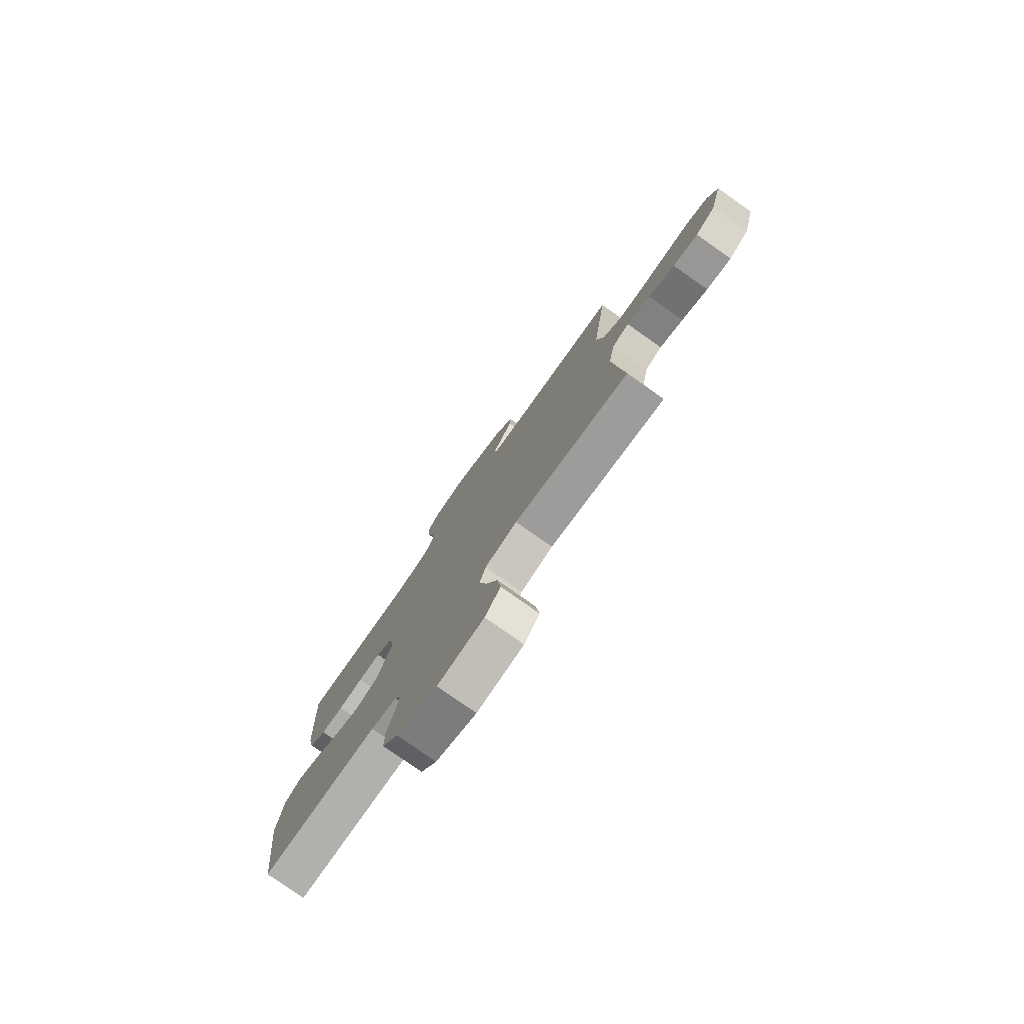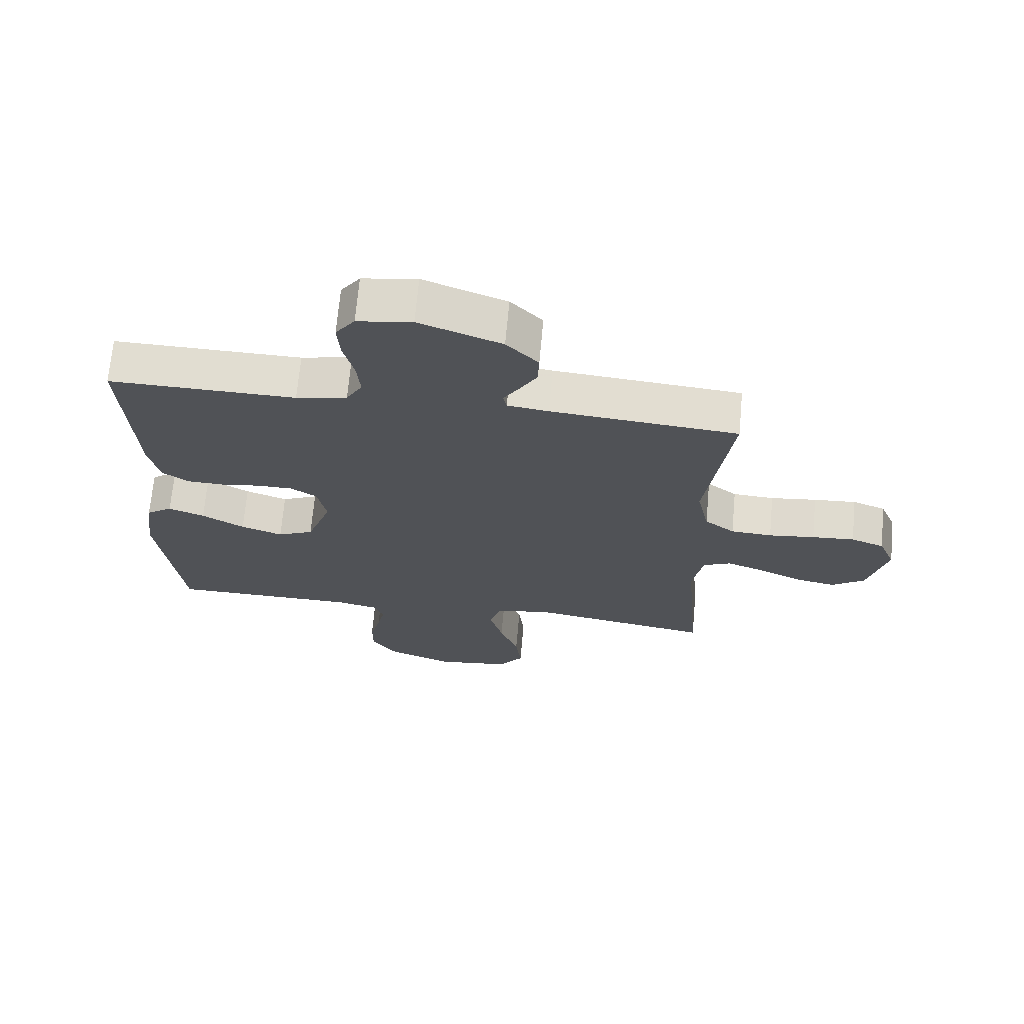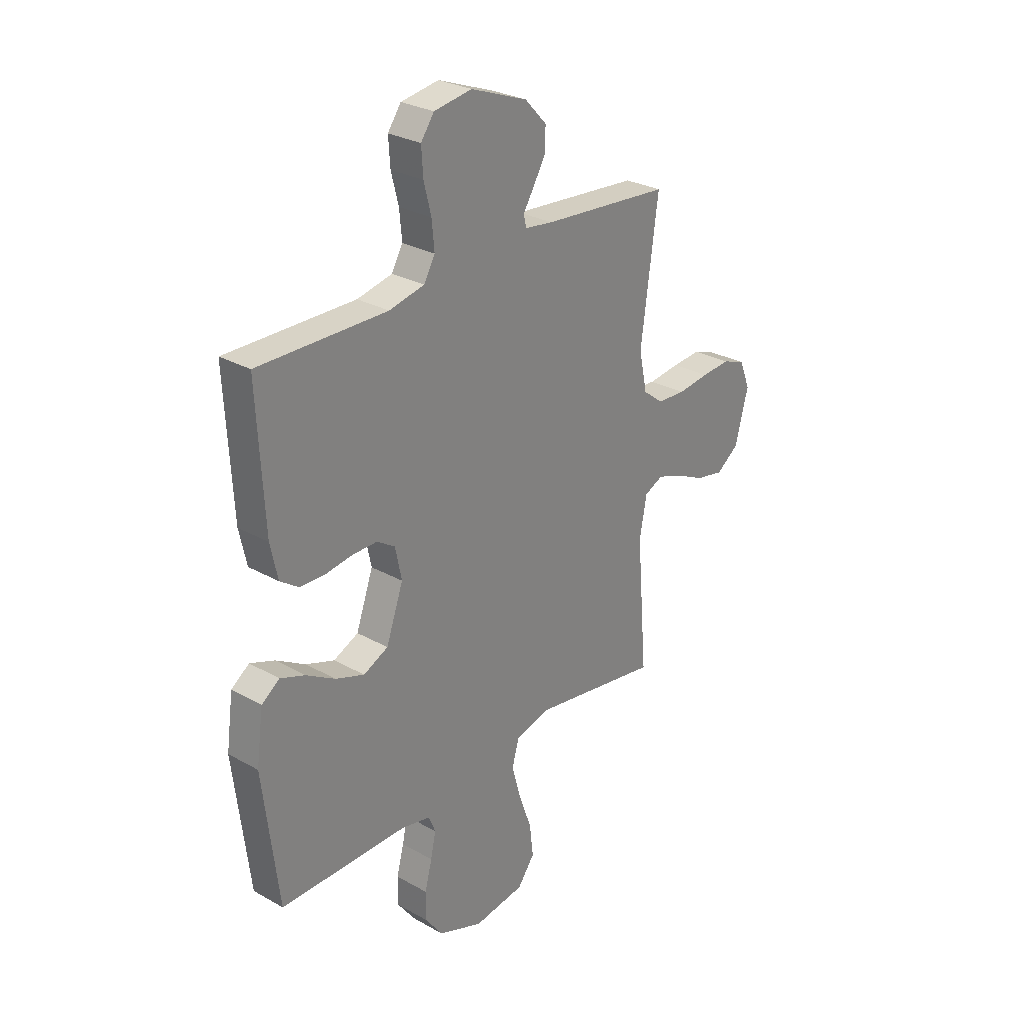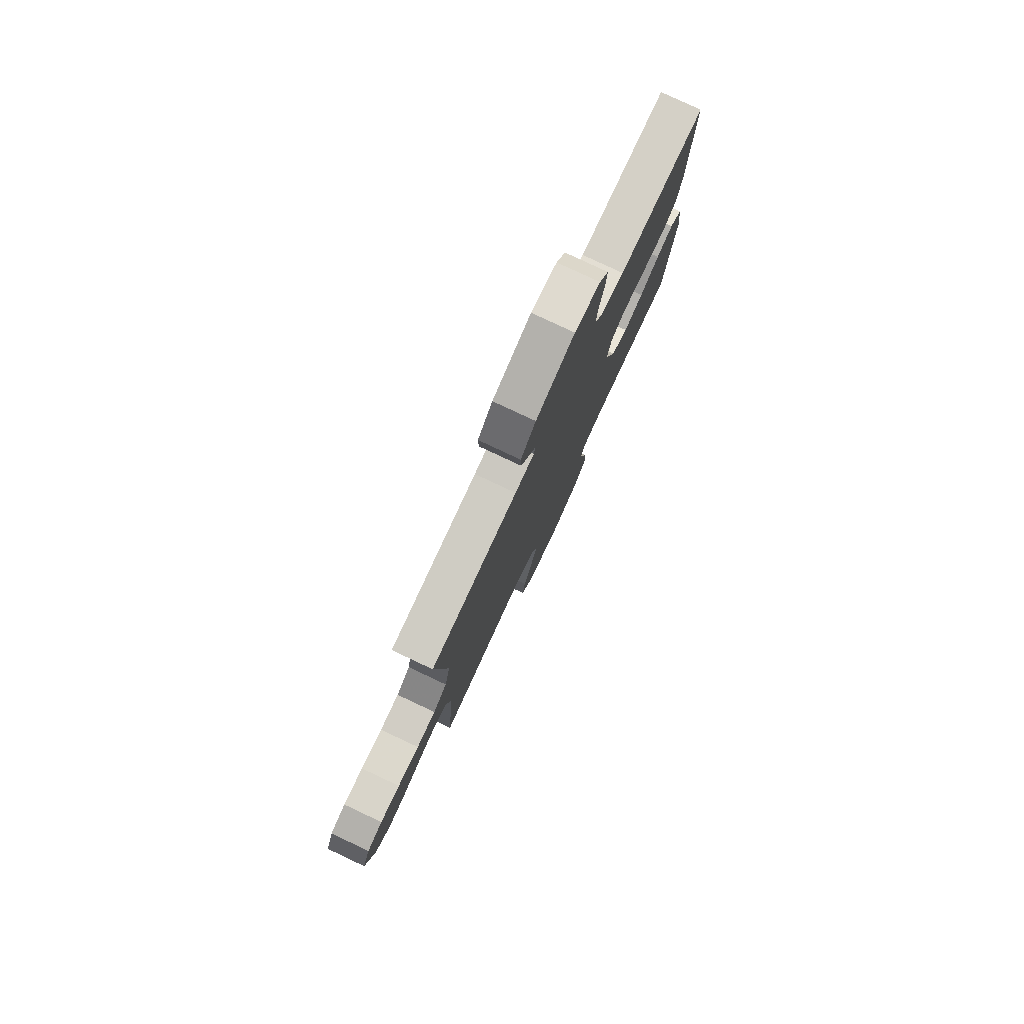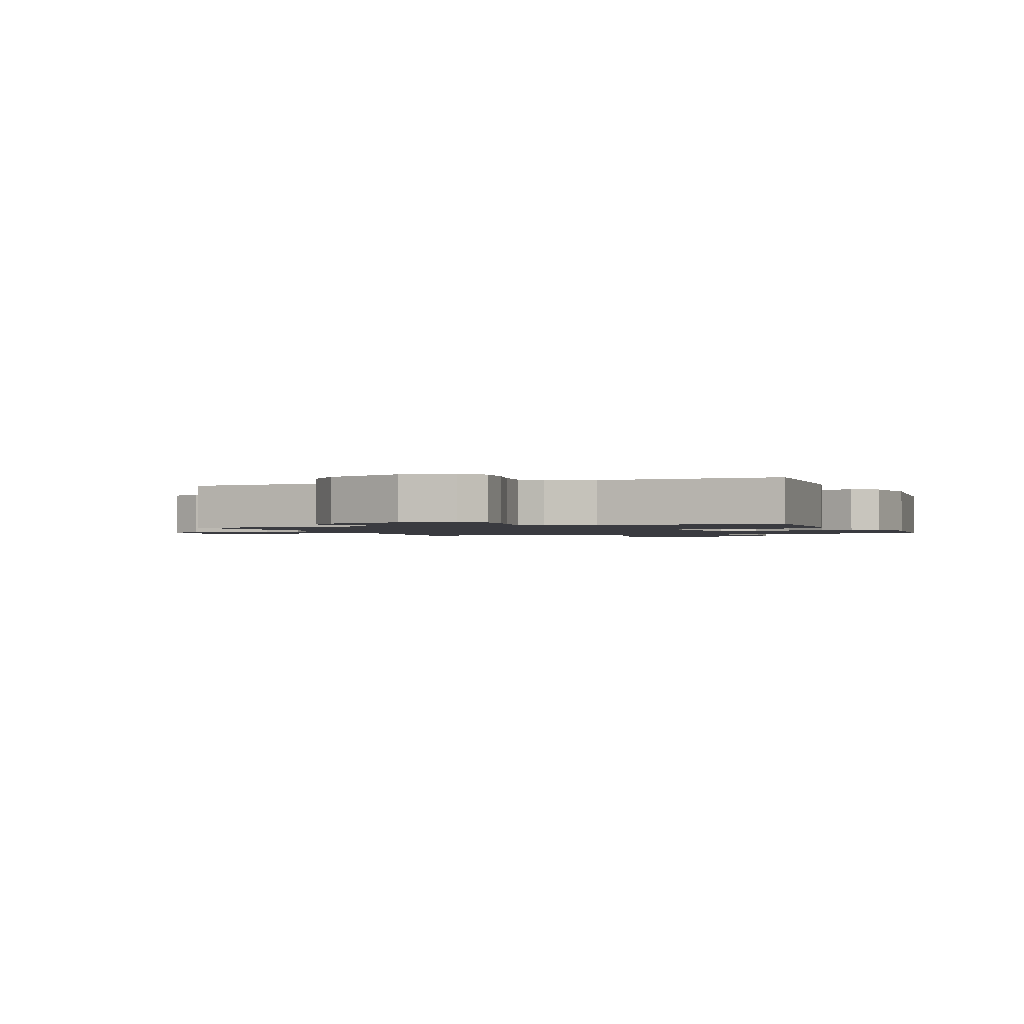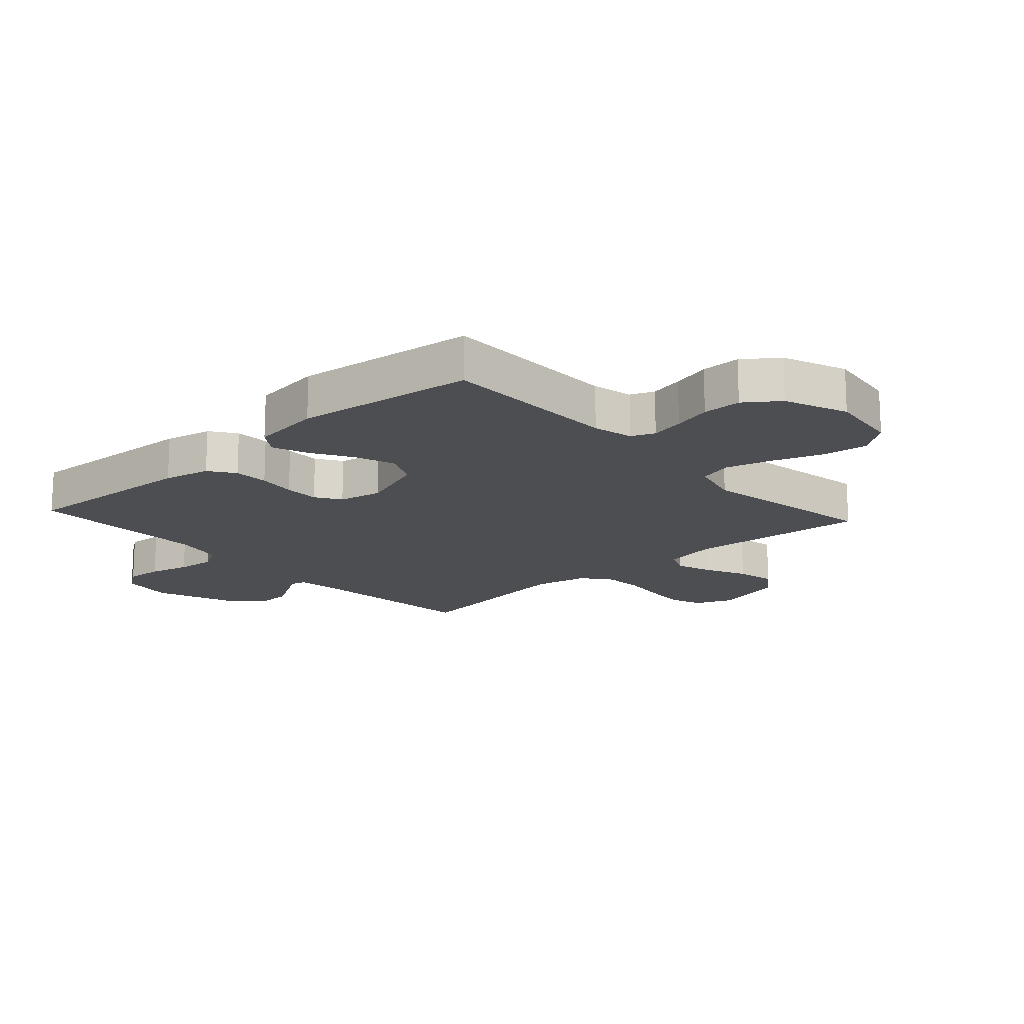
<metadata>
{"format":"obj","ext":"obj","renderer":"f3d","projection":"perspective","resolution":1024,"background":"white","views":[{"elev":-78.8,"azim":-125.1,"up":"+Z"},{"elev":68.9,"azim":-174.8,"up":"+Z"},{"elev":28.3,"azim":130.4,"up":"+Z"},{"elev":79.5,"azim":-64.8,"up":"+Z"},{"elev":-1.4,"azim":21.1,"up":"+Y"},{"elev":-16.6,"azim":132.3,"up":"+Y"}]}
</metadata>
<code>
v 0.5 0.07 -0.5
v 0.2 0.07 -0.501
v 0.133 0.07 -0.516
v 0.117 0.07 -0.555
v 0.129 0.07 -0.611
v 0.146 0.07 -0.675
v 0.146 0.07 -0.74
v 0.105 0.07 -0.796
v 0 0.07 -0.837
v -0.12 0.07 -0.82
v -0.16 0.07 -0.766
v -0.151 0.07 -0.691
v -0.121 0.07 -0.607
v -0.1 0.07 -0.53
v -0.116 0.07 -0.473
v -0.2 0.07 -0.451
v -0.5 0.07 -0.5
v -0.475 0.07 -0.2
v -0.492 0.07 -0.109
v -0.536 0.07 -0.089
v -0.597 0.07 -0.111
v -0.665 0.07 -0.143
v -0.73 0.07 -0.156
v -0.783 0.07 -0.118
v -0.814 0.07 0
v -0.788 0.07 0.063
v -0.735 0.07 0.083
v -0.667 0.07 0.078
v -0.593 0.07 0.069
v -0.527 0.07 0.073
v -0.479 0.07 0.11
v -0.46 0.07 0.2
v -0.5 0.07 0.5
v -0.2 0.07 0.526
v -0.134 0.07 0.535
v -0.128 0.07 0.562
v -0.153 0.07 0.602
v -0.181 0.07 0.65
v -0.183 0.07 0.703
v -0.132 0.07 0.757
v 0 0.07 0.807
v 0.088 0.07 0.793
v 0.119 0.07 0.75
v 0.115 0.07 0.689
v 0.098 0.07 0.622
v 0.092 0.07 0.559
v 0.118 0.07 0.514
v 0.2 0.07 0.496
v 0.5 0.07 0.5
v 0.484 0.07 0.2
v 0.467 0.07 0.122
v 0.424 0.07 0.092
v 0.366 0.07 0.09
v 0.302 0.07 0.099
v 0.244 0.07 0.099
v 0.202 0.07 0.072
v 0.187 0.07 0
v 0.227 0.07 -0.112
v 0.285 0.07 -0.139
v 0.352 0.07 -0.115
v 0.42 0.07 -0.075
v 0.478 0.07 -0.053
v 0.52 0.07 -0.083
v 0.536 0.07 -0.2
v 0.5 0 -0.5
v 0.2 0 -0.501
v 0.133 0 -0.516
v 0.117 0 -0.555
v 0.129 0 -0.611
v 0.146 0 -0.675
v 0.146 0 -0.74
v 0.105 0 -0.796
v 0 0 -0.837
v -0.12 0 -0.82
v -0.16 0 -0.766
v -0.151 0 -0.691
v -0.121 0 -0.607
v -0.1 0 -0.53
v -0.116 0 -0.473
v -0.2 0 -0.451
v -0.5 0 -0.5
v -0.475 0 -0.2
v -0.492 0 -0.109
v -0.536 0 -0.089
v -0.597 0 -0.111
v -0.665 0 -0.143
v -0.73 0 -0.156
v -0.783 0 -0.118
v -0.814 0 0
v -0.788 0 0.063
v -0.735 0 0.083
v -0.667 0 0.078
v -0.593 0 0.069
v -0.527 0 0.073
v -0.479 0 0.11
v -0.46 0 0.2
v -0.5 0 0.5
v -0.2 0 0.526
v -0.134 0 0.535
v -0.128 0 0.562
v -0.153 0 0.602
v -0.181 0 0.65
v -0.183 0 0.703
v -0.132 0 0.757
v 0 0 0.807
v 0.088 0 0.793
v 0.119 0 0.75
v 0.115 0 0.689
v 0.098 0 0.622
v 0.092 0 0.559
v 0.118 0 0.514
v 0.2 0 0.496
v 0.5 0 0.5
v 0.484 0 0.2
v 0.467 0 0.122
v 0.424 0 0.092
v 0.366 0 0.09
v 0.302 0 0.099
v 0.244 0 0.099
v 0.202 0 0.072
v 0.187 0 0
v 0.227 0 -0.112
v 0.285 0 -0.139
v 0.352 0 -0.115
v 0.42 0 -0.075
v 0.478 0 -0.053
v 0.52 0 -0.083
v 0.536 0 -0.2
f 64 1 2
f 63 64 2
f 62 63 2
f 61 62 2
f 60 61 2
f 59 60 2 3
f 58 59 3 4
f 57 58 4
f 52 53 54
f 51 52 54
f 50 51 54
f 49 50 54
f 48 49 54
f 47 48 54 55
f 46 47 55 56
f 43 44 45
f 42 43 45
f 41 42 45
f 40 41 45
f 39 40 45
f 38 39 45
f 37 38 45
f 36 37 45
f 35 36 45 46
f 46 56 57
f 35 46 57
f 34 35 57
f 27 28 29
f 26 27 29
f 25 26 29
f 24 25 29
f 23 24 29
f 22 23 29
f 21 22 29
f 20 21 29 30
f 19 20 30 31
f 16 17 18
f 19 31 32
f 18 19 32
f 16 18 32
f 15 16 32
f 11 12 13
f 10 11 13
f 9 10 13
f 8 9 13
f 7 8 13
f 6 7 13
f 5 6 13
f 4 5 13 14
f 34 57 4
f 33 34 4
f 32 33 4
f 15 32 4
f 4 14 15
f 66 65 128
f 66 128 127
f 66 127 126
f 66 126 125
f 66 125 124
f 67 66 124 123
f 68 67 123 122
f 68 122 121
f 118 117 116
f 118 116 115
f 118 115 114
f 118 114 113
f 118 113 112
f 119 118 112 111
f 120 119 111 110
f 109 108 107
f 109 107 106
f 109 106 105
f 109 105 104
f 109 104 103
f 109 103 102
f 109 102 101
f 109 101 100
f 110 109 100 99
f 121 120 110
f 121 110 99
f 121 99 98
f 93 92 91
f 93 91 90
f 93 90 89
f 93 89 88
f 93 88 87
f 93 87 86
f 93 86 85
f 94 93 85 84
f 95 94 84 83
f 82 81 80
f 96 95 83
f 96 83 82
f 96 82 80
f 96 80 79
f 77 76 75
f 77 75 74
f 77 74 73
f 77 73 72
f 77 72 71
f 77 71 70
f 77 70 69
f 78 77 69 68
f 68 121 98
f 68 98 97
f 68 97 96
f 68 96 79
f 79 78 68
f 1 65 66 2
f 2 66 67 3
f 3 67 68 4
f 4 68 69 5
f 5 69 70 6
f 6 70 71 7
f 7 71 72 8
f 8 72 73 9
f 9 73 74 10
f 10 74 75 11
f 11 75 76 12
f 12 76 77 13
f 13 77 78 14
f 14 78 79 15
f 15 79 80 16
f 16 80 81 17
f 17 81 82 18
f 18 82 83 19
f 19 83 84 20
f 20 84 85 21
f 21 85 86 22
f 22 86 87 23
f 23 87 88 24
f 24 88 89 25
f 25 89 90 26
f 26 90 91 27
f 27 91 92 28
f 28 92 93 29
f 29 93 94 30
f 30 94 95 31
f 31 95 96 32
f 32 96 97 33
f 33 97 98 34
f 34 98 99 35
f 35 99 100 36
f 36 100 101 37
f 37 101 102 38
f 38 102 103 39
f 39 103 104 40
f 40 104 105 41
f 41 105 106 42
f 42 106 107 43
f 43 107 108 44
f 44 108 109 45
f 45 109 110 46
f 46 110 111 47
f 47 111 112 48
f 48 112 113 49
f 49 113 114 50
f 50 114 115 51
f 51 115 116 52
f 52 116 117 53
f 53 117 118 54
f 54 118 119 55
f 55 119 120 56
f 56 120 121 57
f 57 121 122 58
f 58 122 123 59
f 59 123 124 60
f 60 124 125 61
f 61 125 126 62
f 62 126 127 63
f 63 127 128 64
f 64 128 65 1

</code>
